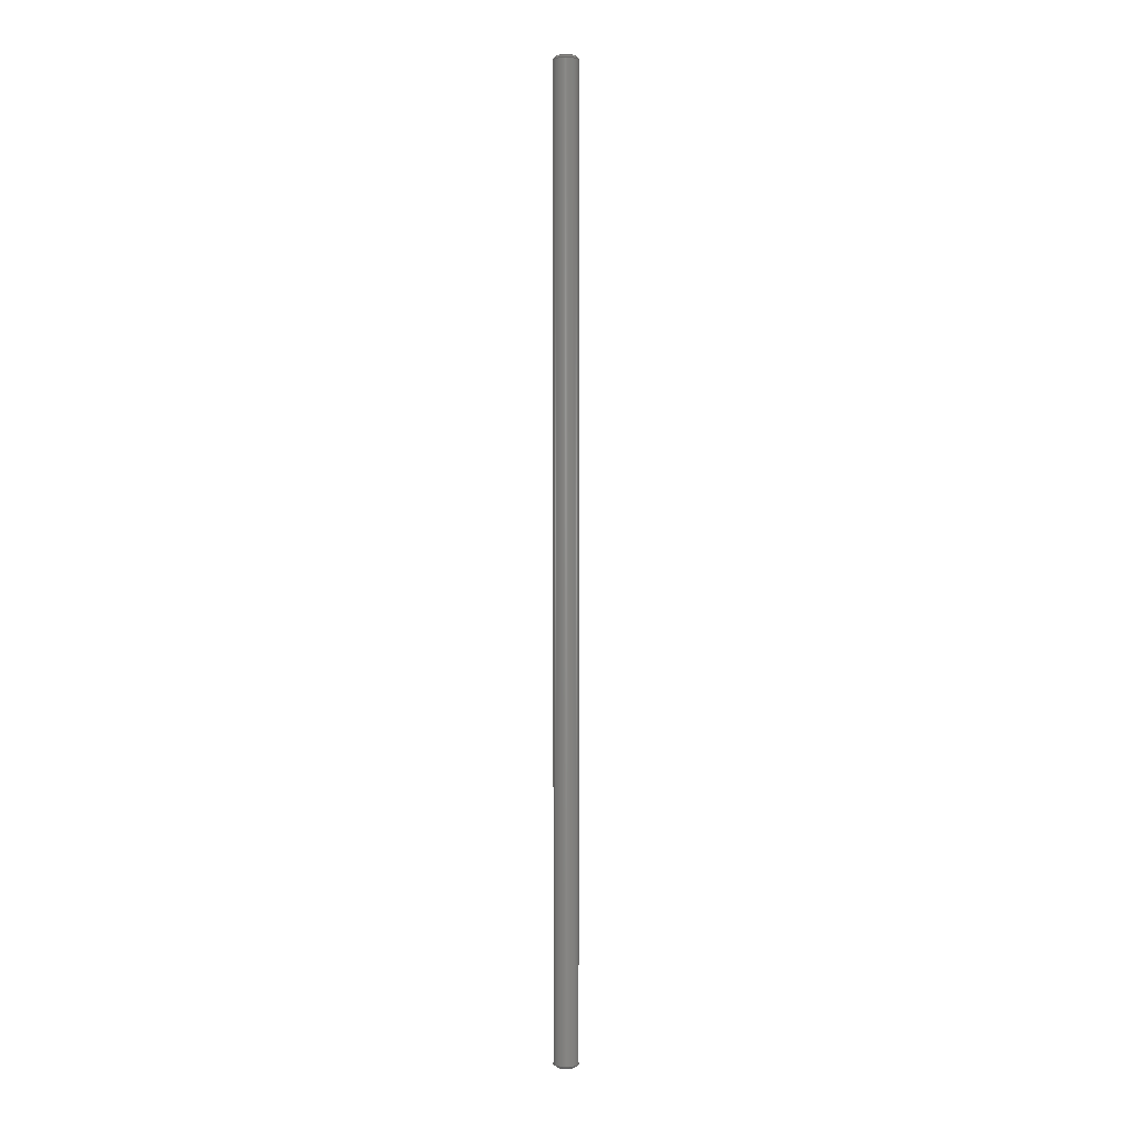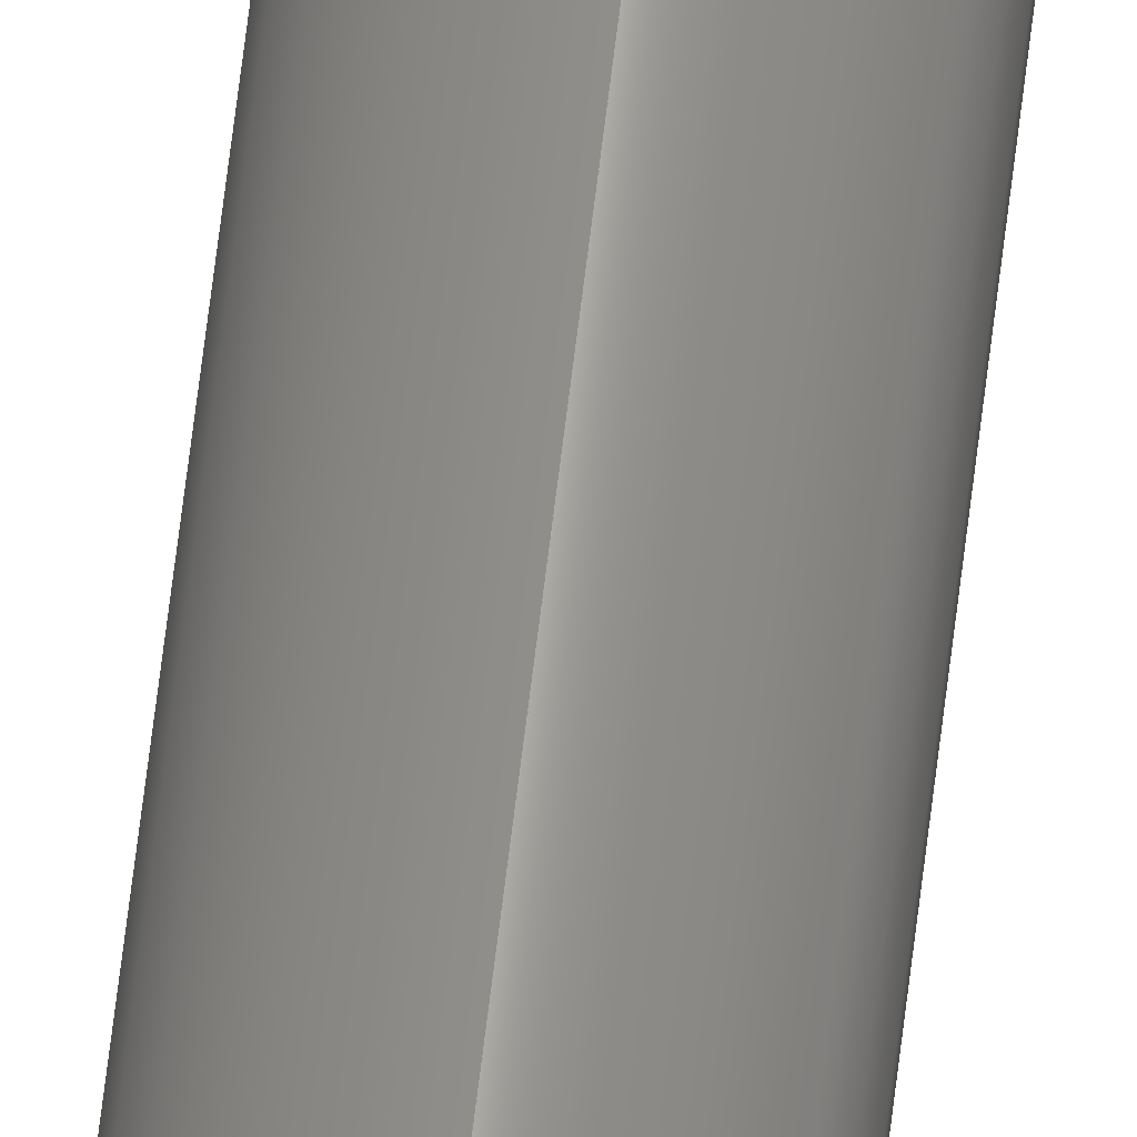
<metadata>
{"format":"step","ext":"step","renderer":"f3d","projection":"perspective","resolution":1024,"background":"white","views":[{"elev":2.0,"azim":-76.1,"up":"+Y"},{"elev":65.3,"azim":6.8,"up":"+Z"}]}
</metadata>
<code>
ISO-10303-21;
DATA;
#1 = CC_DESIGN_SECURITY_CLASSIFICATION ( #20, ( #31 ) ) ;
#2 = ORIENTED_EDGE ( 'NONE', *, *, #107, .F. ) ;
#3 = CIRCLE ( 'NONE', #113, 0.09828 ) ;
#4 = FACE_OUTER_BOUND ( 'NONE', #160, .T. ) ;
#5 = ORIENTED_EDGE ( 'NONE', *, *, #218, .F. ) ;
#6 = CC_DESIGN_APPROVAL ( #9, ( #20 ) ) ;
#7 = DIRECTION ( 'NONE',  ( 0, 0, -1 ) ) ;
#8 = CARTESIAN_POINT ( 'NONE',  ( 1.204e-17, 7.874, 0.09828 ) ) ;
#9 = APPROVAL ( #142, 'UNSPECIFIED' ) ;
#10 = CARTESIAN_POINT ( 'NONE',  ( 0, 0, 0 ) ) ;
#11 = CARTESIAN_POINT ( 'NONE',  ( 0, 7.874, 0 ) ) ;
#12 = CONICAL_SURFACE ( 'NONE', #118, 0.09828, 0.7854 ) ;
#13 = ORIENTED_EDGE ( 'NONE', *, *, #243, .F. ) ;
#14 = CC_DESIGN_DATE_AND_TIME_ASSIGNMENT ( #186, #241, ( #20 ) ) ;
#15 = COORDINATED_UNIVERSAL_TIME_OFFSET ( 6, 0, .BEHIND. ) ;
#16 = CC_DESIGN_PERSON_AND_ORGANIZATION_ASSIGNMENT ( #137, #76, ( #20 ) ) ;
#17 = FACE_OUTER_BOUND ( 'NONE', #196, .T. ) ;
#18 = ORIENTED_EDGE ( 'NONE', *, *, #254, .T. ) ;
#19 = CARTESIAN_POINT ( 'NONE',  ( 0, 0, 0 ) ) ;
#20 = SECURITY_CLASSIFICATION ( '', '', #140 ) ;
#21 = LINE ( 'NONE', #182, #237 ) ;
#22 = LOCAL_TIME ( 14, 17, 16, #81 ) ;
#23 = CC_DESIGN_PERSON_AND_ORGANIZATION_ASSIGNMENT ( #191, #139, ( #31 ) ) ;
#24 = ADVANCED_FACE ( 'NONE', ( #266 ), #58, .T. ) ;
#25 = CC_DESIGN_PERSON_AND_ORGANIZATION_ASSIGNMENT ( #251, #114, ( #31 ) ) ;
#26 = DESIGN_CONTEXT ( 'detailed design', #204, 'design' ) ;
#27 = PERSON ( 'UNSPECIFIED', 'UNSPECIFIED', 'UNSPECIFIED', ('UNSPECIFIED'), ('UNSPECIFIED'), ('UNSPECIFIED') ) ;
#28 = CC_DESIGN_APPROVAL ( #30, ( #31 ) ) ;
#29 = APPROVAL_DATE_TIME ( #86, #30 ) ;
#30 = APPROVAL ( #91, 'UNSPECIFIED' ) ;
#31 = PRODUCT_DEFINITION_FORMATION_WITH_SPECIFIED_SOURCE ( 'ANY', '', #111, .NOT_KNOWN. ) ;
#32 = VERTEX_POINT ( 'NONE', #117 ) ;
#33 = CARTESIAN_POINT ( 'NONE',  ( 0, 7.874, 0 ) ) ;
#34 = DIRECTION ( 'NONE',  ( -0, -1, -0 ) ) ;
#35 = APPROVAL_PERSON_ORGANIZATION ( #89, #30, #268 ) ;
#36 = CC_DESIGN_DATE_AND_TIME_ASSIGNMENT ( #153, #174, ( #46 ) ) ;
#37 = PERSON_AND_ORGANIZATION_ROLE ( 'design_owner' ) ;
#38 =( CONVERSION_BASED_UNIT ( 'INCH', #67 ) LENGTH_UNIT ( ) NAMED_UNIT ( #222 ) );
#39 = CC_DESIGN_PERSON_AND_ORGANIZATION_ASSIGNMENT ( #95, #72, ( #46 ) ) ;
#40 = CC_DESIGN_APPROVAL ( #43, ( #46 ) ) ;
#41 = COORDINATED_UNIVERSAL_TIME_OFFSET ( 6, 0, .BEHIND. ) ;
#42 = DIRECTION ( 'NONE',  ( -0, -1, -0 ) ) ;
#43 = APPROVAL ( #162, 'UNSPECIFIED' ) ;
#44 = ADVANCED_FACE ( 'NONE', ( #4 ), #80, .F. ) ;
#45 = LOCAL_TIME ( 14, 17, 16, #102 ) ;
#46 = PRODUCT_DEFINITION ( 'UNKNOWN', '', #31, #26 ) ;
#47 = CC_DESIGN_PERSON_AND_ORGANIZATION_ASSIGNMENT ( #275, #37, ( #111 ) ) ;
#48 = CARTESIAN_POINT ( 'NONE',  ( 1.204e-17, 7.854, 0.09828 ) ) ;
#49 = DIRECTION ( 'NONE',  ( 0, 0, 1 ) ) ;
#50 = ORGANIZATION ( 'UNSPECIFIED', 'UNSPECIFIED', '' ) ;
#51 = AXIS2_PLACEMENT_3D ( 'NONE', #127, #256, #83 ) ;
#52 = DIRECTION ( 'NONE',  ( 0, 0.7071, 0.7071 ) ) ;
#53 = CARTESIAN_POINT ( 'NONE',  ( 0, 7.854, 0 ) ) ;
#54 = ORIENTED_EDGE ( 'NONE', *, *, #64, .T. ) ;
#55 = APPLICATION_PROTOCOL_DEFINITION ( 'international standard', 'config_control_design', 1994, #125 ) ;
#56 = APPROVAL_ROLE ( '' ) ;
#57 =( NAMED_UNIT ( * ) SI_UNIT ( $, .STERADIAN. ) SOLID_ANGLE_UNIT ( ) );
#58 = CONICAL_SURFACE ( 'NONE', #202, 0.07828, 0.7854 ) ;
#59 = DIRECTION ( 'NONE',  ( -0, -1, -0 ) ) ;
#60 = DIRECTION ( 'NONE',  ( 0, 0, 1 ) ) ;
#61 = ORIENTED_EDGE ( 'NONE', *, *, #206, .T. ) ;
#62 = DIRECTION ( 'NONE',  ( 0, 0, 1 ) ) ;
#63 = ORIENTED_EDGE ( 'NONE', *, *, #218, .T. ) ;
#64 = EDGE_CURVE ( 'NONE', #172, #32, #152, .T. ) ;
#65 = ORIENTED_EDGE ( 'NONE', *, *, #64, .F. ) ;
#66 = APPROVAL_DATE_TIME ( #121, #9 ) ;
#67 = LENGTH_MEASURE_WITH_UNIT ( LENGTH_MEASURE( 0.0254 ), #82 );
#68 = EDGE_CURVE ( 'NONE', #233, #108, #179, .T. ) ;
#69 = LINE ( 'NONE', #120, #278 ) ;
#70 = ORIENTED_EDGE ( 'NONE', *, *, #263, .T. ) ;
#71 = LINE ( 'NONE', #198, #232 ) ;
#72 = PERSON_AND_ORGANIZATION_ROLE ( 'creator' ) ;
#73 = APPROVAL_PERSON_ORGANIZATION ( #132, #9, #75 ) ;
#74 = EDGE_CURVE ( 'NONE', #231, #211, #245, .T. ) ;
#75 = APPROVAL_ROLE ( '' ) ;
#76 = PERSON_AND_ORGANIZATION_ROLE ( 'classification_officer' ) ;
#77 = CARTESIAN_POINT ( 'NONE',  ( 0, 7.854, 0 ) ) ;
#78 = DIRECTION ( 'NONE',  ( 8.66e-17, 0.7071, -0.7071 ) ) ;
#79 = PRODUCT_RELATED_PRODUCT_CATEGORY ( 'detail', '', ( #111 ) ) ;
#80 = PLANE ( 'NONE',  #176 ) ;
#81 = COORDINATED_UNIVERSAL_TIME_OFFSET ( 6, 0, .BEHIND. ) ;
#82 =( LENGTH_UNIT ( ) NAMED_UNIT ( * ) SI_UNIT ( $, .METRE. ) );
#83 = DIRECTION ( 'NONE',  ( 1, 0, 0 ) ) ;
#84 = CARTESIAN_POINT ( 'NONE',  ( 0, 7.874, 0 ) ) ;
#85 = DIRECTION ( 'NONE',  ( 0, 1, 0 ) ) ;
#86 = DATE_AND_TIME ( #146, #195 ) ;
#87 = ORIENTED_EDGE ( 'NONE', *, *, #236, .F. ) ;
#88 = ADVANCED_FACE ( 'NONE', ( #17 ), #235, .T. ) ;
#89 = PERSON_AND_ORGANIZATION ( #27, #50 ) ;
#90 = FACE_OUTER_BOUND ( 'NONE', #220, .T. ) ;
#91 = APPROVAL_STATUS ( 'not_yet_approved' ) ;
#92 = DIRECTION ( 'NONE',  ( -0, -1, -0 ) ) ;
#93 = DIRECTION ( 'NONE',  ( 0, 0, 1 ) ) ;
#94 = DIRECTION ( 'NONE',  ( 0, -1, 0 ) ) ;
#95 = PERSON_AND_ORGANIZATION ( #27, #50 ) ;
#96 =( GEOMETRIC_REPRESENTATION_CONTEXT ( 3 ) GLOBAL_UNCERTAINTY_ASSIGNED_CONTEXT ( ( #267 ) ) GLOBAL_UNIT_ASSIGNED_CONTEXT ( ( #38, #189, #57 ) ) REPRESENTATION_CONTEXT ( 'NONE', 'WORKASPACE' ) );
#97 = DIRECTION ( 'NONE',  ( 0, 0, 1 ) ) ;
#98 = EDGE_LOOP ( 'NONE', ( #173, #250, #54, #264 ) ) ;
#99 = FACE_OUTER_BOUND ( 'NONE', #165, .T. ) ;
#100 = AXIS2_PLACEMENT_3D ( 'NONE', #11, #34, #203 ) ;
#101 = CARTESIAN_POINT ( 'NONE',  ( 0, 0.02, 0 ) ) ;
#102 = COORDINATED_UNIVERSAL_TIME_OFFSET ( 6, 0, .BEHIND. ) ;
#103 = DIRECTION ( 'NONE',  ( 0, 0, -1 ) ) ;
#104 = CIRCLE ( 'NONE', #145, 0.07828 ) ;
#105 = ADVANCED_FACE ( 'NONE', ( #184 ), #124, .T. ) ;
#106 = DIRECTION ( 'NONE',  ( -0, 1, -0 ) ) ;
#107 = EDGE_CURVE ( 'NONE', #108, #233, #104, .T. ) ;
#108 = VERTEX_POINT ( 'NONE', #192 ) ;
#109 = ORIENTED_EDGE ( 'NONE', *, *, #68, .F. ) ;
#110 = SHAPE_DEFINITION_REPRESENTATION ( #178, #258 ) ;
#111 = PRODUCT ( '634282', '634282', '', ( #126 ) ) ;
#112 = ORIENTED_EDGE ( 'NONE', *, *, #213, .F. ) ;
#113 = AXIS2_PLACEMENT_3D ( 'NONE', #53, #94, #97 ) ;
#114 = PERSON_AND_ORGANIZATION_ROLE ( 'creator' ) ;
#115 = AXIS2_PLACEMENT_3D ( 'NONE', #253, #223, #207 ) ;
#116 = DIRECTION ( 'NONE',  ( 0, -1, 0 ) ) ;
#117 = CARTESIAN_POINT ( 'NONE',  ( 0, 0.02, -0.09828 ) ) ;
#118 = AXIS2_PLACEMENT_3D ( 'NONE', #270, #271, #217 ) ;
#119 = ORIENTED_EDGE ( 'NONE', *, *, #263, .F. ) ;
#120 = CARTESIAN_POINT ( 'NONE',  ( 0, 7.874, -0.07828 ) ) ;
#121 = DATE_AND_TIME ( #175, #234 ) ;
#122 = AXIS2_PLACEMENT_3D ( 'NONE', #33, #269, #156 ) ;
#123 = CARTESIAN_POINT ( 'NONE',  ( 0, 7.874, 0 ) ) ;
#124 = CYLINDRICAL_SURFACE ( 'NONE', #136, 0.09828 ) ;
#125 = APPLICATION_CONTEXT ( 'configuration controlled 3d designs of mechanical parts and assemblies' ) ;
#126 = MECHANICAL_CONTEXT ( 'NONE', #125, 'mechanical' ) ;
#127 = CARTESIAN_POINT ( 'NONE',  ( 0, 0, 0 ) ) ;
#128 = AXIS2_PLACEMENT_3D ( 'NONE', #143, #242, #49 ) ;
#129 = CARTESIAN_POINT ( 'NONE',  ( 0, 7.854, -0.09828 ) ) ;
#130 = AXIS2_PLACEMENT_3D ( 'NONE', #212, #262, #247 ) ;
#131 = ORIENTED_EDGE ( 'NONE', *, *, #252, .T. ) ;
#132 = PERSON_AND_ORGANIZATION ( #27, #50 ) ;
#133 = AXIS2_PLACEMENT_3D ( 'NONE', #77, #116, #93 ) ;
#134 = ADVANCED_FACE ( 'NONE', ( #90 ), #209, .T. ) ;
#135 = CYLINDRICAL_SURFACE ( 'NONE', #100, 0.09828 ) ;
#136 = AXIS2_PLACEMENT_3D ( 'NONE', #84, #59, #103 ) ;
#137 = PERSON_AND_ORGANIZATION ( #27, #50 ) ;
#138 = MANIFOLD_SOLID_BREP ( 'Chamfer1', #150 ) ;
#139 = PERSON_AND_ORGANIZATION_ROLE ( 'design_supplier' ) ;
#140 = SECURITY_CLASSIFICATION_LEVEL ( 'unclassified' ) ;
#141 = CARTESIAN_POINT ( 'NONE',  ( 9.586e-18, 7.874, 0.07828 ) ) ;
#142 = APPROVAL_STATUS ( 'not_yet_approved' ) ;
#143 = CARTESIAN_POINT ( 'NONE',  ( 0, 0, 0 ) ) ;
#144 = ORIENTED_EDGE ( 'NONE', *, *, #215, .T. ) ;
#145 = AXIS2_PLACEMENT_3D ( 'NONE', #154, #168, #226 ) ;
#146 = CALENDAR_DATE ( 2014, 23, 7 ) ;
#147 = DIRECTION ( 'NONE',  ( -0, -1, -0 ) ) ;
#148 = DIRECTION ( 'NONE',  ( 0, -1, 0 ) ) ;
#149 = VECTOR ( 'NONE', #147, 39.37 ) ;
#150 = CLOSED_SHELL ( 'NONE', ( #224, #88, #105, #230, #134, #44, #227, #24 ) ) ;
#151 = APPLICATION_PROTOCOL_DEFINITION ( 'international standard', 'config_control_design', 1994, #204 ) ;
#152 = CIRCLE ( 'NONE', #193, 0.09828 ) ;
#153 = DATE_AND_TIME ( #200, #265 ) ;
#154 = CARTESIAN_POINT ( 'NONE',  ( 0, 7.874, 0 ) ) ;
#155 = APPROVAL_DATE_TIME ( #210, #43 ) ;
#156 = DIRECTION ( 'NONE',  ( 0, 0, -1 ) ) ;
#157 = APPROVAL_PERSON_ORGANIZATION ( #216, #43, #56 ) ;
#158 = ORIENTED_EDGE ( 'NONE', *, *, #68, .T. ) ;
#159 = AXIS2_PLACEMENT_3D ( 'NONE', #101, #106, #62 ) ;
#160 = EDGE_LOOP ( 'NONE', ( #221, #63 ) ) ;
#161 = EDGE_LOOP ( 'NONE', ( #181, #109, #169, #214 ) ) ;
#162 = APPROVAL_STATUS ( 'not_yet_approved' ) ;
#163 = AXIS2_PLACEMENT_3D ( 'NONE', #19, #42, #60 ) ;
#164 = EDGE_LOOP ( 'NONE', ( #112, #61, #18, #70 ) ) ;
#165 = EDGE_LOOP ( 'NONE', ( #2, #144, #257, #13 ) ) ;
#166 = LINE ( 'NONE', #219, #149 ) ;
#167 = CARTESIAN_POINT ( 'NONE',  ( 0, 7.874, 0 ) ) ;
#168 = DIRECTION ( 'NONE',  ( 0, 1, 0 ) ) ;
#169 = ORIENTED_EDGE ( 'NONE', *, *, #243, .T. ) ;
#170 = EDGE_LOOP ( 'NONE', ( #87, #239, #131, #119 ) ) ;
#171 = AXIS2_PLACEMENT_3D ( 'NONE', #167, #85, #229 ) ;
#172 = VERTEX_POINT ( 'NONE', #197 ) ;
#173 = ORIENTED_EDGE ( 'NONE', *, *, #238, .T. ) ;
#174 = DATE_TIME_ROLE ( 'creation_date' ) ;
#175 = CALENDAR_DATE ( 2014, 23, 7 ) ;
#176 = AXIS2_PLACEMENT_3D ( 'NONE', #10, #249, #177 ) ;
#177 = DIRECTION ( 'NONE',  ( 0, -0, 1 ) ) ;
#178 = PRODUCT_DEFINITION_SHAPE ( 'NONE', 'NONE',  #46 ) ;
#179 = CIRCLE ( 'NONE', #171, 0.07828 ) ;
#180 = VERTEX_POINT ( 'NONE', #129 ) ;
#181 = ORIENTED_EDGE ( 'NONE', *, *, #215, .F. ) ;
#182 = CARTESIAN_POINT ( 'NONE',  ( 0, 0.02, 0.09828 ) ) ;
#183 = CARTESIAN_POINT ( 'NONE',  ( 0, 0, 0.07828 ) ) ;
#184 = FACE_OUTER_BOUND ( 'NONE', #98, .T. ) ;
#185 = ORIENTED_EDGE ( 'NONE', *, *, #252, .F. ) ;
#186 = DATE_AND_TIME ( #240, #22 ) ;
#187 = CARTESIAN_POINT ( 'NONE',  ( 0, 7.874, -0.07828 ) ) ;
#188 = FACE_OUTER_BOUND ( 'NONE', #164, .T. ) ;
#189 =( NAMED_UNIT ( * ) PLANE_ANGLE_UNIT ( ) SI_UNIT ( $, .RADIAN. ) );
#190 = DIRECTION ( 'NONE',  ( 0, 0, 1 ) ) ;
#191 = PERSON_AND_ORGANIZATION ( #27, #50 ) ;
#192 = CARTESIAN_POINT ( 'NONE',  ( 1.081e-17, 7.874, 0.07828 ) ) ;
#193 = AXIS2_PLACEMENT_3D ( 'NONE', #272, #246, #190 ) ;
#194 = VECTOR ( 'NONE', #92, 39.37 ) ;
#195 = LOCAL_TIME ( 14, 17, 16, #261 ) ;
#196 = EDGE_LOOP ( 'NONE', ( #5, #259, #65, #185 ) ) ;
#197 = CARTESIAN_POINT ( 'NONE',  ( 1.204e-17, 0.02, 0.09828 ) ) ;
#198 = CARTESIAN_POINT ( 'NONE',  ( 1.204e-17, 0.02, -0.09828 ) ) ;
#199 = VERTEX_POINT ( 'NONE', #48 ) ;
#200 = CALENDAR_DATE ( 2014, 23, 7 ) ;
#201 = DIRECTION ( 'NONE',  ( 0, -0.7071, -0.7071 ) ) ;
#202 = AXIS2_PLACEMENT_3D ( 'NONE', #123, #148, #7 ) ;
#203 = DIRECTION ( 'NONE',  ( 0, 0, -1 ) ) ;
#204 = APPLICATION_CONTEXT ( 'configuration controlled 3d designs of mechanical parts and assemblies' ) ;
#205 = CIRCLE ( 'NONE', #128, 0.07828 ) ;
#206 = EDGE_CURVE ( 'NONE', #199, #180, #225, .T. ) ;
#207 = DIRECTION ( 'NONE',  ( 0, 0, 1 ) ) ;
#208 = CARTESIAN_POINT ( 'NONE',  ( 1.081e-17, 0, -0.07828 ) ) ;
#209 = PLANE ( 'NONE',  #130 ) ;
#210 = DATE_AND_TIME ( #273, #45 ) ;
#211 = VERTEX_POINT ( 'NONE', #208 ) ;
#212 = CARTESIAN_POINT ( 'NONE',  ( 0, 7.874, 0 ) ) ;
#213 = EDGE_CURVE ( 'NONE', #199, #172, #274, .T. ) ;
#214 = ORIENTED_EDGE ( 'NONE', *, *, #206, .F. ) ;
#215 = EDGE_CURVE ( 'NONE', #108, #199, #248, .T. ) ;
#216 = PERSON_AND_ORGANIZATION ( #27, #50 ) ;
#217 = DIRECTION ( 'NONE',  ( 0, 0, 1 ) ) ;
#218 = EDGE_CURVE ( 'NONE', #211, #231, #205, .T. ) ;
#219 = CARTESIAN_POINT ( 'NONE',  ( 0, 7.874, -0.09828 ) ) ;
#220 = EDGE_LOOP ( 'NONE', ( #158, #277 ) ) ;
#221 = ORIENTED_EDGE ( 'NONE', *, *, #74, .T. ) ;
#222 = DIMENSIONAL_EXPONENTS ( 1, 0, 0, 0, 0, 0, 0 ) ;
#223 = DIRECTION ( 'NONE',  ( -0, 1, -0 ) ) ;
#224 = ADVANCED_FACE ( 'NONE', ( #99 ), #276, .T. ) ;
#225 = CIRCLE ( 'NONE', #133, 0.09828 ) ;
#226 = DIRECTION ( 'NONE',  ( 0, 0, 1 ) ) ;
#227 = ADVANCED_FACE ( 'NONE', ( #255 ), #12, .T. ) ;
#228 = CIRCLE ( 'NONE', #115, 0.09828 ) ;
#229 = DIRECTION ( 'NONE',  ( 0, 0, 1 ) ) ;
#230 = ADVANCED_FACE ( 'NONE', ( #188 ), #135, .T. ) ;
#231 = VERTEX_POINT ( 'NONE', #183 ) ;
#232 = VECTOR ( 'NONE', #78, 39.37 ) ;
#233 = VERTEX_POINT ( 'NONE', #187 ) ;
#234 = LOCAL_TIME ( 14, 17, 16, #15 ) ;
#235 = CONICAL_SURFACE ( 'NONE', #159, 0.09828, 0.7854 ) ;
#236 = EDGE_CURVE ( 'NONE', #211, #32, #71, .T. ) ;
#237 = VECTOR ( 'NONE', #52, 39.37 ) ;
#238 = EDGE_CURVE ( 'NONE', #180, #199, #3, .T. ) ;
#239 = ORIENTED_EDGE ( 'NONE', *, *, #74, .F. ) ;
#240 = CALENDAR_DATE ( 2014, 23, 7 ) ;
#241 = DATE_TIME_ROLE ( 'classification_date' ) ;
#242 = DIRECTION ( 'NONE',  ( -0, -1, -0 ) ) ;
#243 = EDGE_CURVE ( 'NONE', #233, #180, #69, .T. ) ;
#244 = DIRECTION ( 'NONE',  ( 8.66e-17, -0.7071, 0.7071 ) ) ;
#245 = CIRCLE ( 'NONE', #163, 0.07828 ) ;
#246 = DIRECTION ( 'NONE',  ( -0, 1, -0 ) ) ;
#247 = DIRECTION ( 'NONE',  ( 0, -0, 1 ) ) ;
#248 = LINE ( 'NONE', #141, #260 ) ;
#249 = DIRECTION ( 'NONE',  ( 0, 1, 0 ) ) ;
#250 = ORIENTED_EDGE ( 'NONE', *, *, #213, .T. ) ;
#251 = PERSON_AND_ORGANIZATION ( #27, #50 ) ;
#252 = EDGE_CURVE ( 'NONE', #231, #172, #21, .T. ) ;
#253 = CARTESIAN_POINT ( 'NONE',  ( 0, 0.02, 0 ) ) ;
#254 = EDGE_CURVE ( 'NONE', #180, #32, #166, .T. ) ;
#255 = FACE_OUTER_BOUND ( 'NONE', #170, .T. ) ;
#256 = DIRECTION ( 'NONE',  ( 0, 0, 1 ) ) ;
#257 = ORIENTED_EDGE ( 'NONE', *, *, #238, .F. ) ;
#258 = ADVANCED_BREP_SHAPE_REPRESENTATION ( '634282', ( #138, #51 ), #96 ) ;
#259 = ORIENTED_EDGE ( 'NONE', *, *, #236, .T. ) ;
#260 = VECTOR ( 'NONE', #244, 39.37 ) ;
#261 = COORDINATED_UNIVERSAL_TIME_OFFSET ( 6, 0, .BEHIND. ) ;
#262 = DIRECTION ( 'NONE',  ( 0, 1, 0 ) ) ;
#263 = EDGE_CURVE ( 'NONE', #32, #172, #228, .T. ) ;
#264 = ORIENTED_EDGE ( 'NONE', *, *, #254, .F. ) ;
#265 = LOCAL_TIME ( 14, 17, 16, #41 ) ;
#266 = FACE_OUTER_BOUND ( 'NONE', #161, .T. ) ;
#267 = UNCERTAINTY_MEASURE_WITH_UNIT (LENGTH_MEASURE( 1e-05 ), #38, 'distance_accuracy_value', 'NONE');
#268 = APPROVAL_ROLE ( '' ) ;
#269 = DIRECTION ( 'NONE',  ( 0, -1, 0 ) ) ;
#270 = CARTESIAN_POINT ( 'NONE',  ( 0, 0.02, 0 ) ) ;
#271 = DIRECTION ( 'NONE',  ( -0, 1, -0 ) ) ;
#272 = CARTESIAN_POINT ( 'NONE',  ( 0, 0.02, 0 ) ) ;
#273 = CALENDAR_DATE ( 2014, 23, 7 ) ;
#274 = LINE ( 'NONE', #8, #194 ) ;
#275 = PERSON_AND_ORGANIZATION ( #27, #50 ) ;
#276 = CONICAL_SURFACE ( 'NONE', #122, 0.07828, 0.7854 ) ;
#277 = ORIENTED_EDGE ( 'NONE', *, *, #107, .T. ) ;
#278 = VECTOR ( 'NONE', #201, 39.37 ) ;
ENDSEC;
END-ISO-10303-21;

</code>
